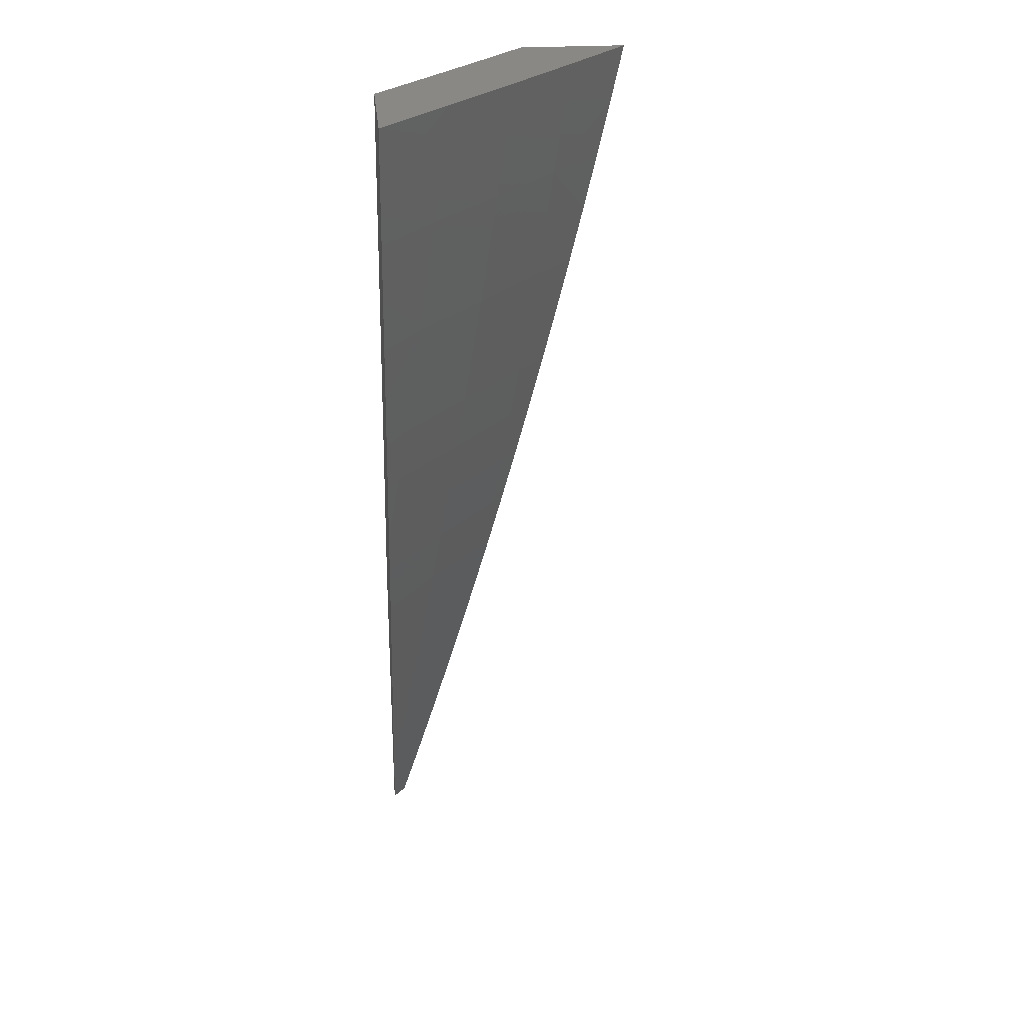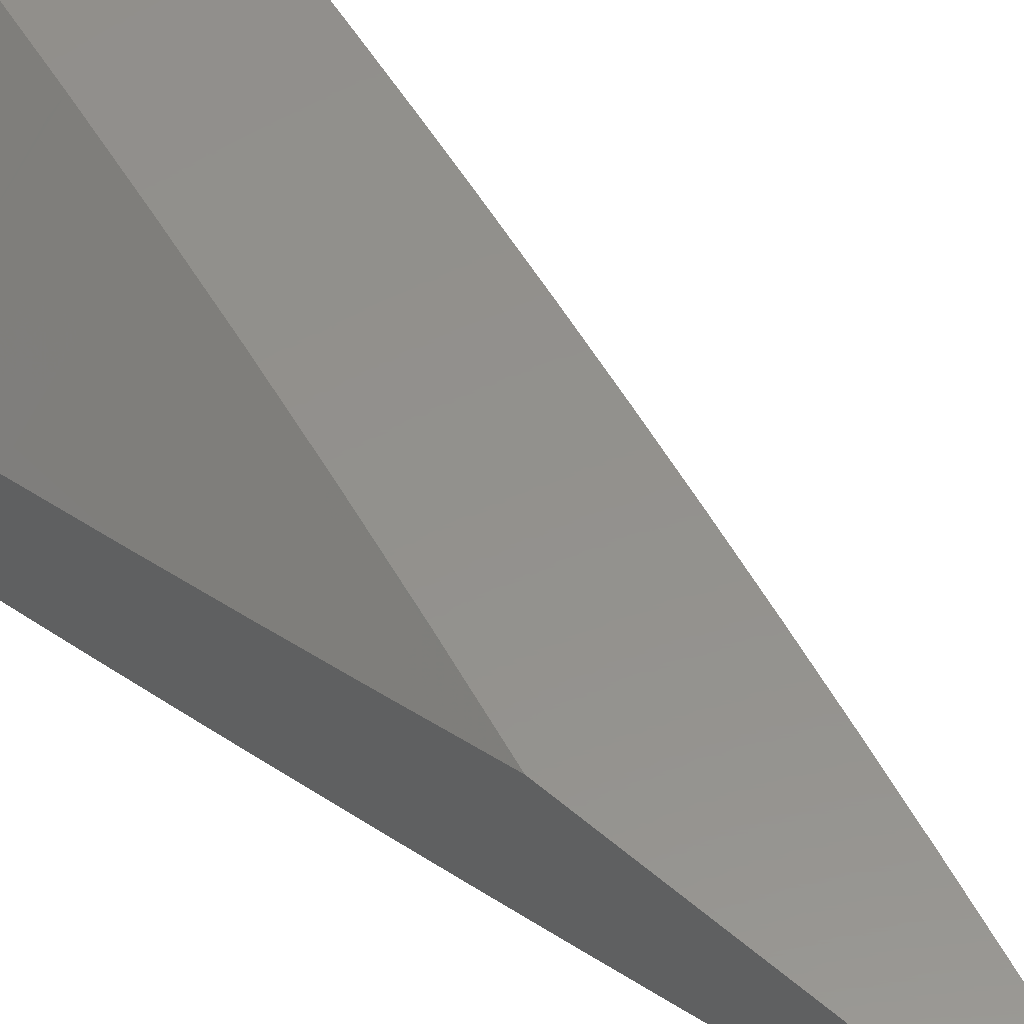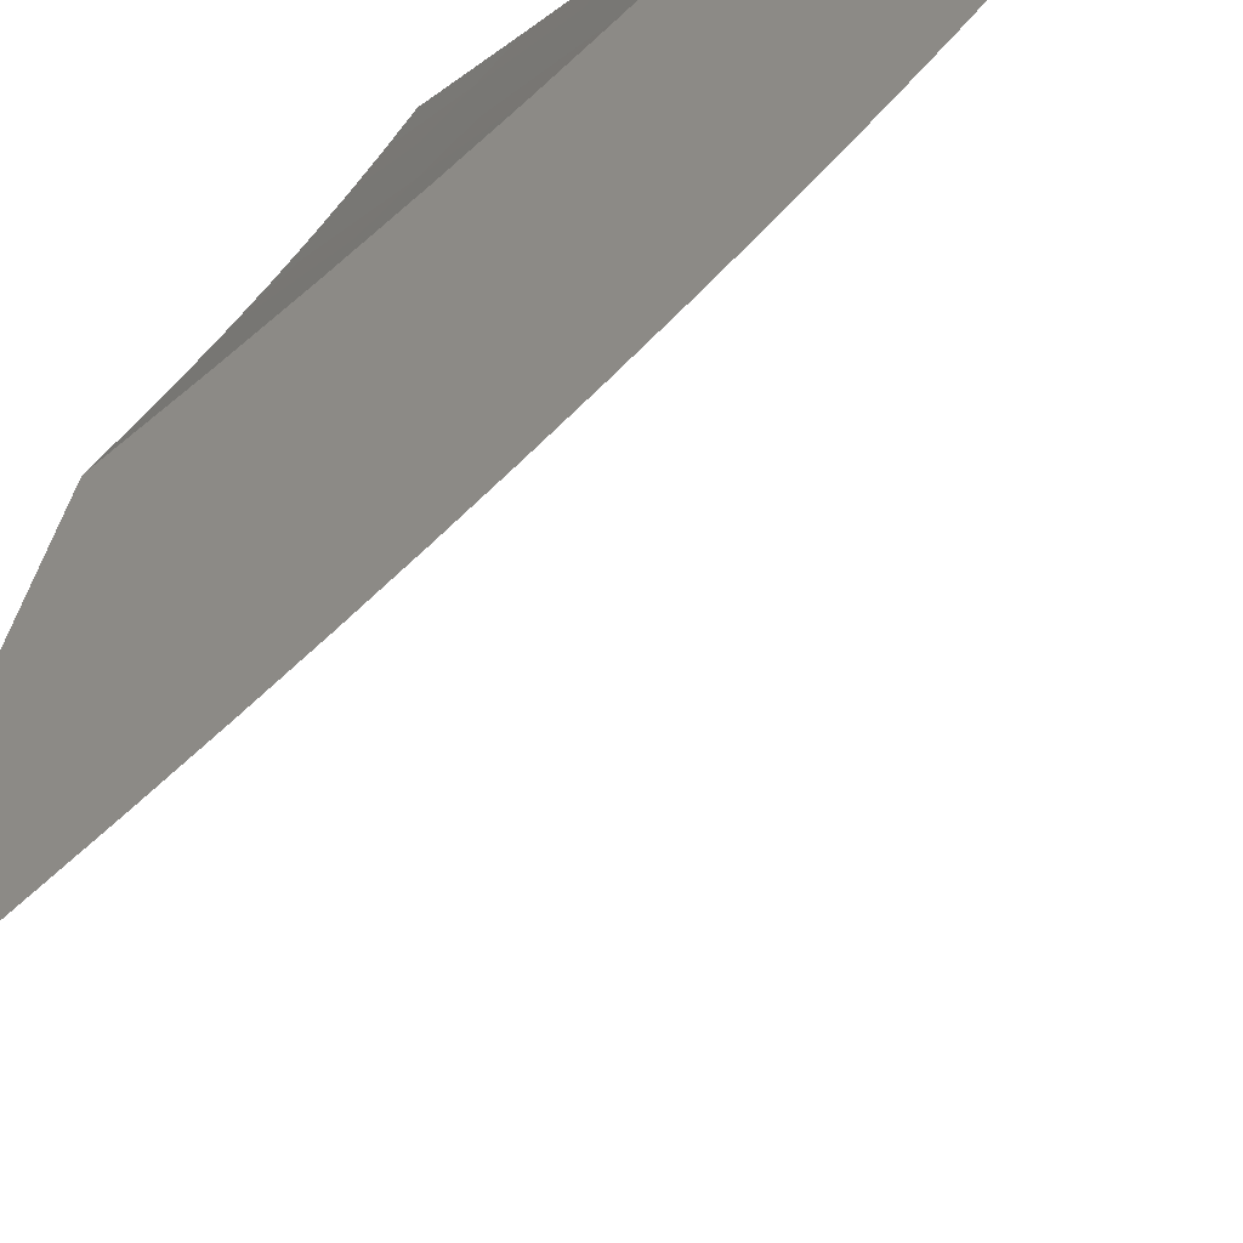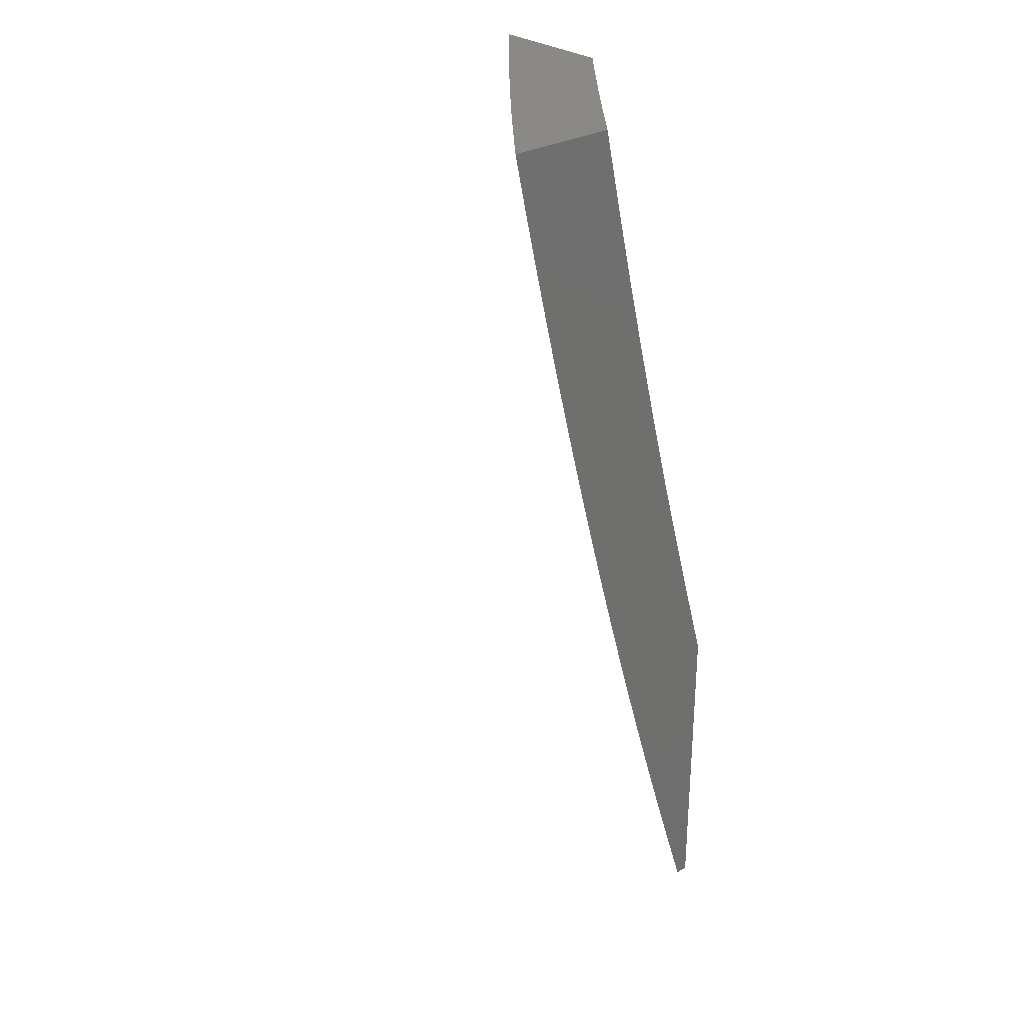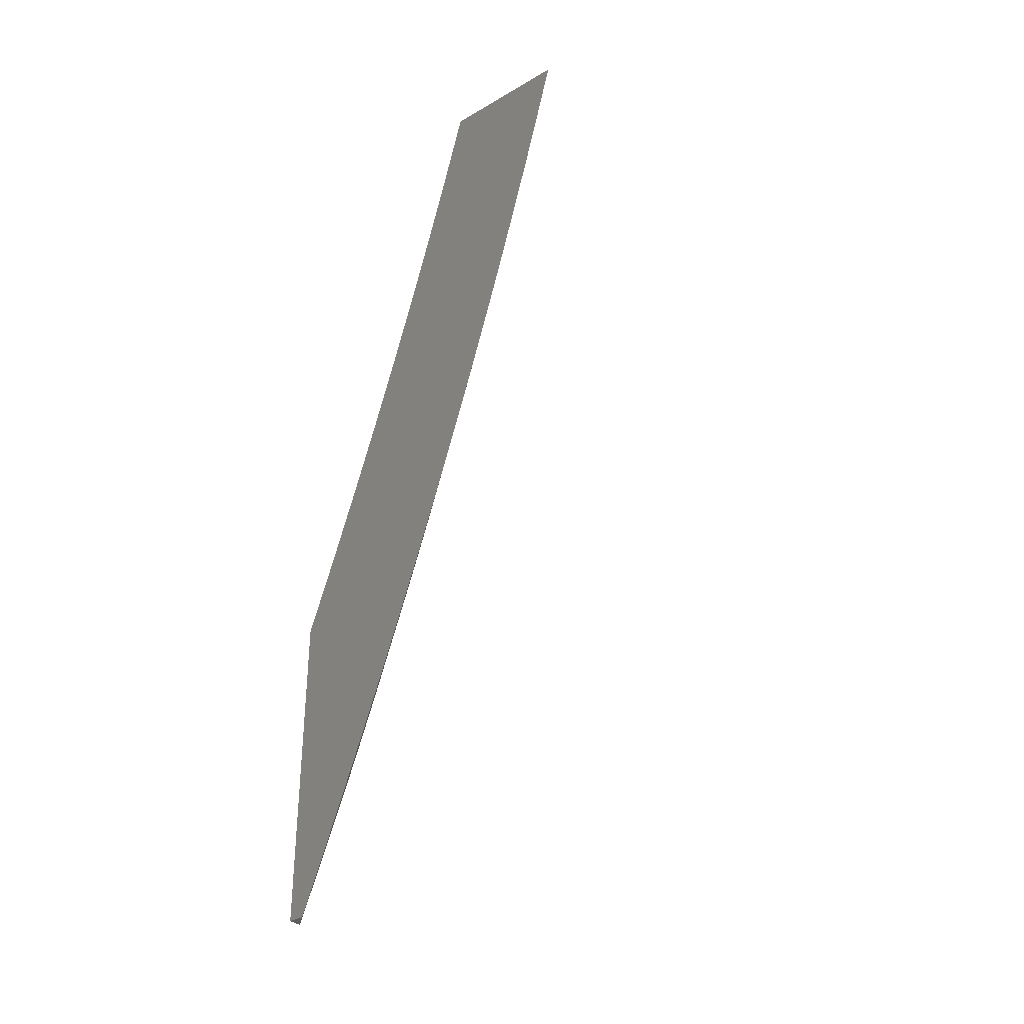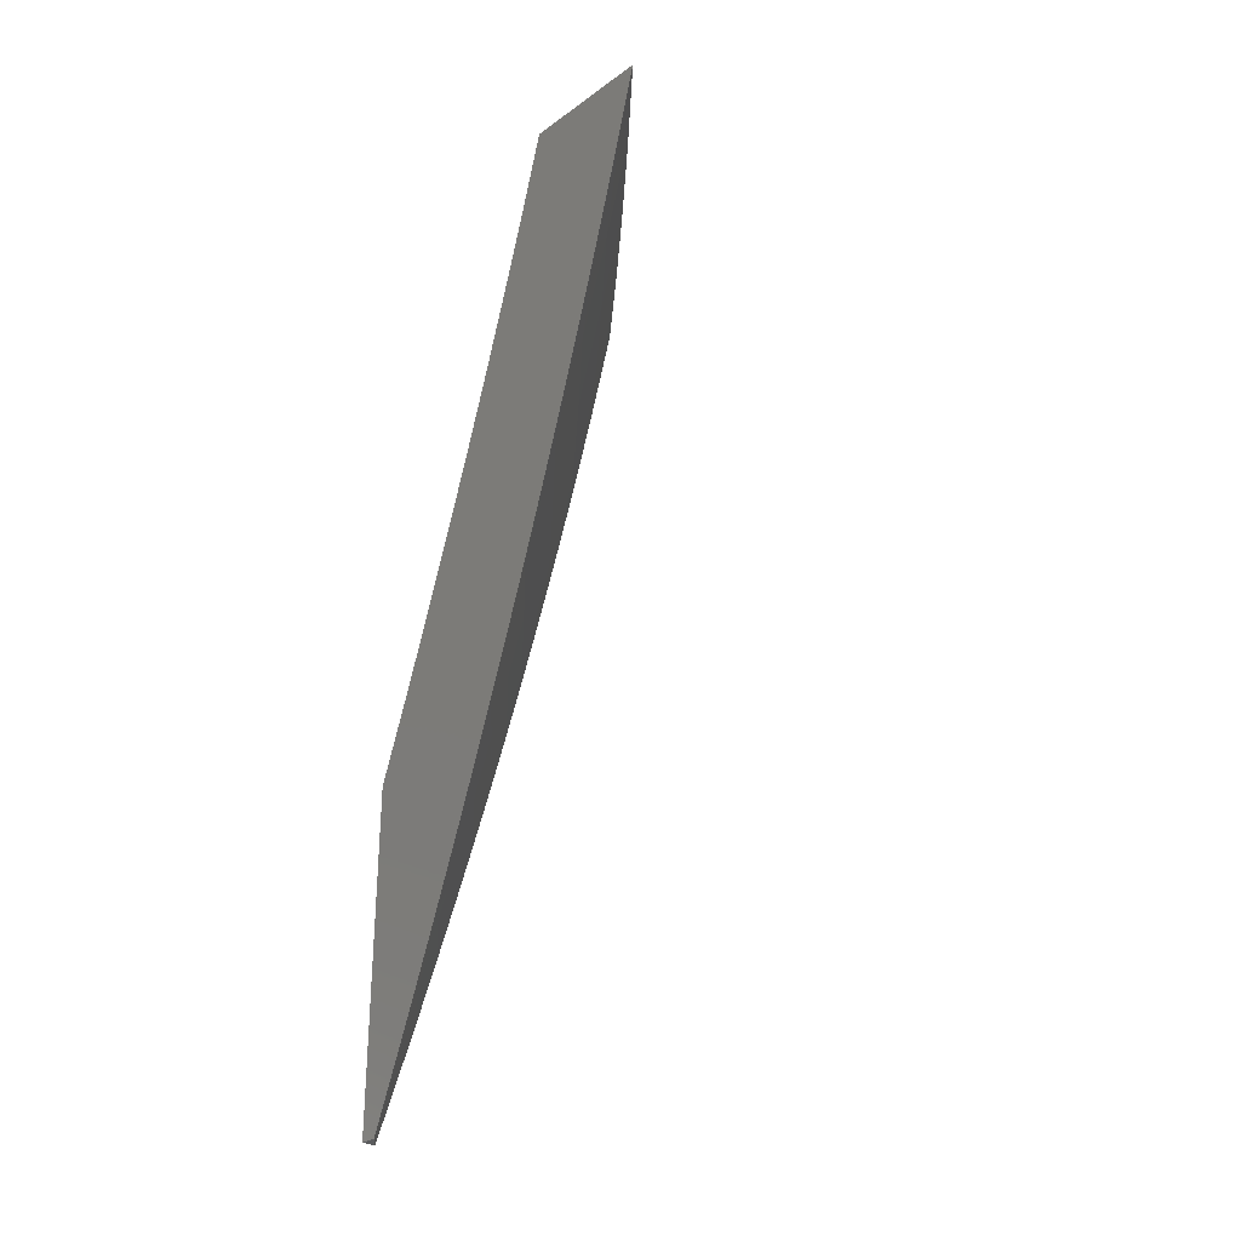
<metadata>
{"format":"stl","ext":"stl","renderer":"f3d","projection":"perspective","resolution":1024,"background":"white","views":[{"elev":26.4,"azim":-95.6,"up":"+Z"},{"elev":54.9,"azim":132.2,"up":"+Y"},{"elev":31.3,"azim":-171.7,"up":"+Y"},{"elev":28.6,"azim":49.1,"up":"+Z"},{"elev":-33.4,"azim":-141.4,"up":"+Z"},{"elev":-28.7,"azim":-133.2,"up":"+Z"}]}
</metadata>
<code>
# stl→obj: 99 verts, 194 faces
v -7.205 -8 -2
v -7.154 -8.043 -2
v -7.182 -8 -2.084
v -7.144 -8.033 -2.083
v -7.159 -8 -2.168
v -7.134 -8.021 -2.165
v -7.135 -8 -2.251
v -7.124 -8.01 -2.248
v -7.073 -8.053 -2.248
v -7.083 -8.064 -2.165
v -7.032 -8.107 -2.165
v -7.042 -8.118 -2.083
v -7 -8.133 -2.167
v -7 -8.153 -2.084
v -7.052 -8.129 -2
v -7 -8.172 -2
v -7.103 -8.086 -2
v -7.093 -8.076 -2.083
v -7 -8.113 -2.25
v -7.022 -8.096 -2.248
v -7.062 -8.041 -2.331
v -7.11 -8 -2.334
v -7.084 -8 -2.417
v -7.051 -8.028 -2.414
v -7.057 -8 -2.499
v -7.04 -8.015 -2.497
v -7.028 -8.001 -2.58
v -7 -8.024 -2.581
v -7.029 -8 -2.581
v -7 -8 -2.663
v -7 -8.092 -2.333
v -7.011 -8.083 -2.331
v -7 -8.07 -2.416
v -7 -8.048 -2.499
v -7 -8.014 -3
v -7 -8.034 -2.938
v -7.016 -8 -3
v -7.041 -8 -2.939
v -7.048 -8.004 -2.906
v -7.065 -8 -2.877
v -7.053 -8.01 -2.875
v -7.059 -8.016 -2.843
v -7 -8.054 -2.877
v -7 -8.074 -2.815
v -7 -8.093 -2.753
v -7.068 -8.027 -2.781
v -7.064 -8.022 -2.812
v -7.088 -8 -2.816
v -7 -8.112 -2.691
v -7.078 -8.038 -2.718
v -7.073 -8.033 -2.75
v -7.111 -8 -2.754
v -7.083 -8.044 -2.687
v -7 -8.13 -2.629
v -7.092 -8.054 -2.624
v -7.007 -8.126 -2.624
v -7.016 -8.136 -2.562
v -7 -8.148 -2.566
v -7 -8.165 -2.504
v -7.025 -8.146 -2.499
v -7 -8.182 -2.441
v -7.033 -8.156 -2.437
v -7 -8.199 -2.379
v -7.042 -8.166 -2.374
v -7 -8.215 -2.316
v -7.058 -8.184 -2.249
v -7 -8.231 -2.253
v -7 -8.246 -2.19
v -7.073 -8.202 -2.125
v -7 -8.261 -2.127
v -7 -8.275 -2.063
v -7 -8.289 -2
v -7.087 -8.218 -2
v -7.159 -8.13 -2.125
v -7.173 -8.146 -2
v -7.244 -8.058 -2.125
v -7.259 -8.074 -2
v -7.327 -8 -2.064
v -7.344 -8 -2
v -7.31 -8 -2.127
v -7.292 -8 -2.191
v -7.229 -8.04 -2.249
v -7.274 -8 -2.254
v -7.256 -8 -2.317
v -7.213 -8.022 -2.374
v -7.236 -8 -2.38
v -7.204 -8.013 -2.437
v -7.217 -8 -2.443
v -7.195 -8.003 -2.499
v -7.197 -8 -2.505
v -7.176 -8 -2.568
v -7.155 -8 -2.63
v -7.102 -8.065 -2.562
v -7.11 -8.075 -2.499
v -7.119 -8.085 -2.437
v -7.128 -8.094 -2.374
v -7.144 -8.113 -2.249
v -7.133 -8 -2.692
v -7 -8 -3
f 1 2 3
f 3 2 4
f 3 4 5
f 5 4 6
f 5 6 7
f 7 6 8
f 7 8 9
f 9 8 10
f 9 10 11
f 11 10 12
f 11 12 13
f 13 12 14
f 14 12 15
f 14 15 16
f 2 17 4
f 4 17 18
f 4 18 6
f 6 18 10
f 6 10 8
f 17 15 18
f 18 15 12
f 18 12 10
f 13 19 11
f 11 19 20
f 11 20 9
f 9 20 21
f 9 21 22
f 22 21 23
f 23 21 24
f 23 24 25
f 25 24 26
f 25 26 27
f 27 26 28
f 27 28 29
f 29 28 30
f 19 31 20
f 20 31 32
f 20 32 21
f 21 32 24
f 31 33 32
f 32 33 24
f 33 34 24
f 24 34 26
f 34 28 26
f 29 25 27
f 22 7 9
f 35 36 37
f 37 36 38
f 38 36 39
f 38 39 40
f 40 39 41
f 40 41 42
f 42 41 43
f 42 43 44
f 36 43 39
f 39 43 41
f 45 46 44
f 44 46 47
f 44 47 42
f 42 47 48
f 42 48 40
f 49 50 45
f 45 50 51
f 45 51 46
f 46 51 52
f 46 52 48
f 50 49 53
f 53 49 54
f 53 54 55
f 55 54 56
f 55 56 57
f 57 56 58
f 57 58 59
f 54 58 56
f 57 59 60
f 60 59 61
f 60 61 62
f 62 61 63
f 62 63 64
f 64 63 65
f 64 65 66
f 66 65 67
f 66 67 68
f 66 68 69
f 69 68 70
f 69 70 71
f 72 73 71
f 71 73 69
f 69 73 74
f 74 73 75
f 74 75 76
f 76 75 77
f 76 77 78
f 78 77 79
f 78 80 76
f 76 80 81
f 76 81 82
f 82 81 83
f 82 83 84
f 82 84 85
f 85 84 86
f 85 86 87
f 87 86 88
f 87 88 89
f 89 88 90
f 89 90 91
f 92 93 91
f 91 93 94
f 91 94 89
f 89 94 95
f 89 95 87
f 87 95 96
f 87 96 85
f 85 96 97
f 85 97 82
f 82 97 74
f 82 74 76
f 93 92 55
f 55 92 98
f 55 98 53
f 53 98 50
f 98 52 50
f 50 52 51
f 93 55 57
f 94 93 60
f 60 93 57
f 95 94 62
f 62 94 60
f 96 95 64
f 64 95 62
f 97 96 66
f 66 96 64
f 74 97 69
f 69 97 66
f 48 47 46
f 28 44 30
f 30 44 43
f 30 43 36
f 44 28 45
f 45 28 34
f 45 34 49
f 49 34 33
f 49 33 54
f 54 33 58
f 58 33 31
f 58 31 59
f 59 31 19
f 59 19 61
f 61 19 13
f 61 13 63
f 63 13 65
f 65 13 14
f 65 14 67
f 67 14 16
f 67 16 68
f 68 16 70
f 70 16 71
f 71 16 72
f 35 99 36
f 36 99 30
f 72 16 73
f 73 16 15
f 73 15 75
f 75 15 17
f 75 17 2
f 75 2 77
f 77 2 1
f 77 1 79
f 35 37 99
f 3 83 1
f 1 83 81
f 1 81 80
f 83 3 84
f 84 3 5
f 84 5 86
f 86 5 88
f 88 5 7
f 88 7 90
f 90 7 22
f 90 22 91
f 91 22 23
f 91 23 92
f 92 23 98
f 98 23 25
f 98 25 52
f 52 25 29
f 52 29 48
f 48 29 30
f 48 30 40
f 40 30 38
f 38 30 99
f 38 99 37
f 80 78 1
f 1 78 79

</code>
